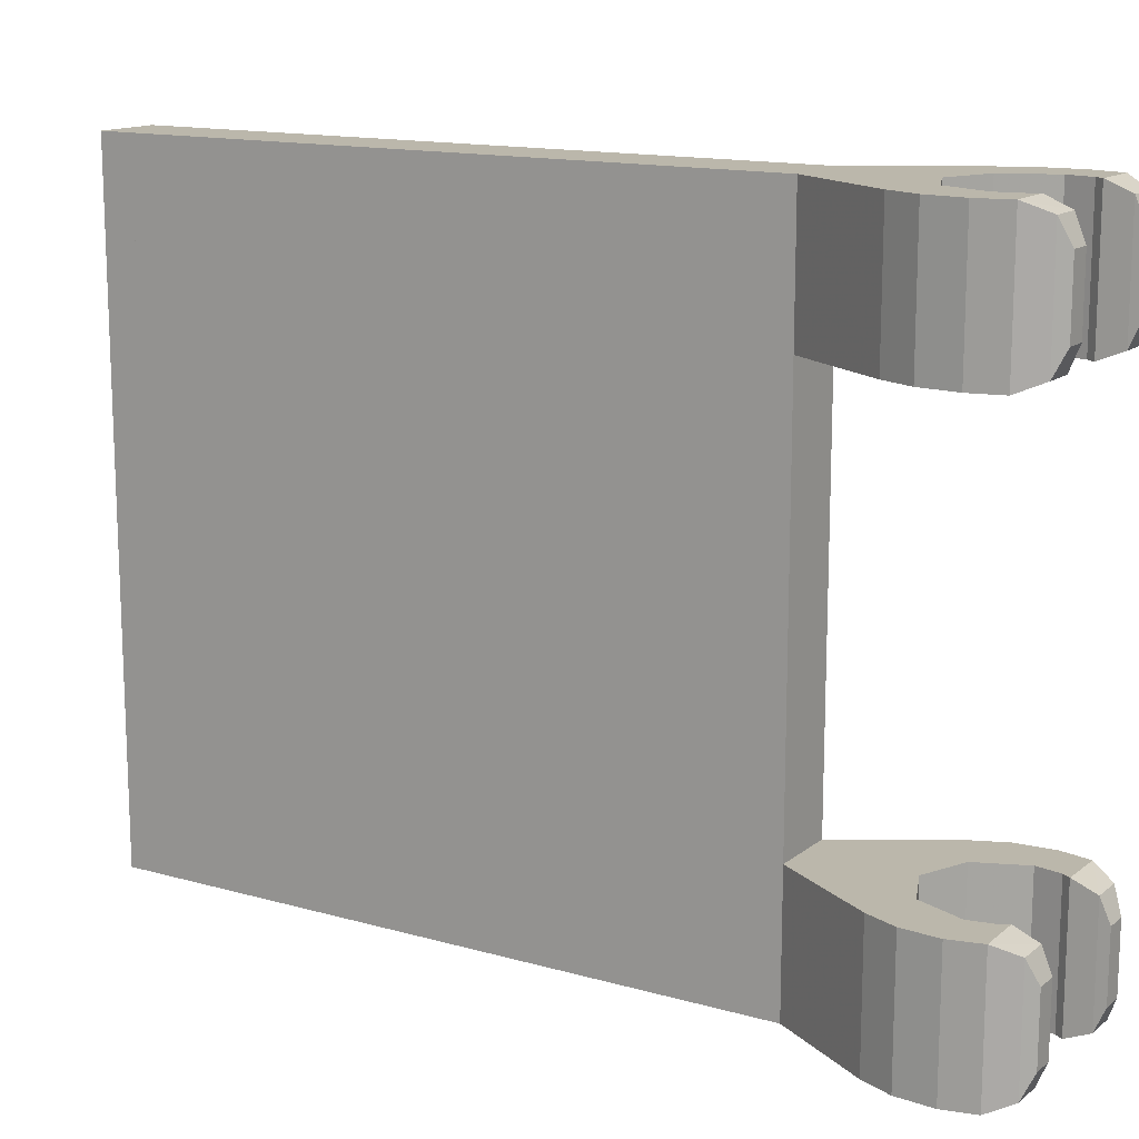
<metadata>
{"format":"obj","ext":"obj","renderer":"f3d","projection":"perspective","resolution":1024,"background":"white","views":[{"elev":14.2,"azim":121.9,"up":"+Y"}]}
</metadata>
<code>
v -0.1 1.6 0.5
v -0.1 0.4 0.5
v 0.1 0.4 0.5
v 0.1 1.6 0.5
v -0.1 0 2.5
v -0.1 2 2.5
v 0.1 2 2.5
v 0.1 0 2.5
v -0.1 2 2.5
v -0.1 2 0.5
v 0.1 2 0.5
v 0.1 2 2.5
v 0.1 0 2.5
v 0.1 0 0.5
v -0.1 0 0.5
v -0.1 0 2.5
v 0.1414 0 0.1414
v 0.2 0 0
v 0.2 0.4 0
v 0.1414 0.4 0.1414
v 0 0 0.2
v 0.1414 0 0.1414
v 0.1414 0.4 0.1414
v 0 0.4 0.2
v -0.1414 0 0.1414
v 0 0 0.2
v 0 0.4 0.2
v -0.1414 0.4 0.1414
v -0.2 0 0
v -0.1414 0 0.1414
v -0.1414 0.4 0.1414
v -0.2 0.4 0
v 0.2 0.4 0.2
v 0.1414 0.4 0.1414
v 0.2 0.4 0
v 0.2 0.4 0.2
v 0 0.4 0.2
v 0.1414 0.4 0.1414
v -0.2 0.4 0.2
v -0.1414 0.4 0.1414
v 0 0.4 0.2
v -0.2 0.4 0.2
v -0.2 0.4 0
v -0.1414 0.4 0.1414
v 0.2 0 0.2
v 0.1414 0 0.1414
v 0.2 0 0
v 0.2 0 0.2
v 0 0 0.2
v 0.1414 0 0.1414
v -0.2 0 0.2
v -0.1414 0 0.1414
v 0 0 0.2
v -0.2 0 0.2
v -0.2 0 0
v -0.1414 0 0.1414
v 0.3058 0 -0.1025
v 0.265 0.03 -0.1725
v 0.265 0.37 -0.1725
v 0.3058 0.4 -0.1025
v 0.2407 0.3 -0.2025
v 0.265 0.37 -0.1725
v 0.265 0.03 -0.1725
v 0.2407 0.1 -0.2025
v 0.3281 0.4 -0.0075
v 0.3281 0 -0.0075
v 0.3058 0 -0.1025
v 0.3058 0.4 -0.1025
v 0.17 0 -0.1
v 0.3058 0 -0.1025
v 0.3281 0 -0.0075
v 0.1848 0 -0.07654
v 0.172 0.03 -0.1725
v 0.265 0.03 -0.1725
v 0.3058 0 -0.1025
v 0.17 0 -0.1
v 0.17 0 -0.1
v 0.17 0.4 -0.1
v 0.172 0.37 -0.1725
v 0.172 0.03 -0.1725
v 0.17 0 -0.1
v 0.1848 0 -0.07654
v 0.1848 0.4 -0.07654
v 0.17 0.4 -0.1
v 0.172 0.03 -0.1725
v 0.172 0.37 -0.1725
v 0.175 0.3 -0.2025
v 0.175 0.1 -0.2025
v 0.1848 0.4 -0.07654
v 0.1848 0 -0.07654
v 0.2 0 0
v 0.2 0.4 0
v 0.3058 0.4 -0.1025
v 0.265 0.37 -0.1725
v 0.172 0.37 -0.1725
v 0.17 0.4 -0.1
v 0.3186 0.4 0.1066
v 0.3281 0.4 -0.0075
v 0.1848 0.4 -0.07654
v 0.2 0.4 0
v 0.17 0.4 -0.1
v 0.1848 0.4 -0.07654
v 0.3281 0.4 -0.0075
v 0.3058 0.4 -0.1025
v -0.175 0.1 -0.2025
v -0.175 0.3 -0.2025
v -0.172 0.37 -0.1725
v -0.172 0.03 -0.1725
v -0.17 0.4 -0.1
v -0.1848 0.4 -0.07654
v -0.1848 0 -0.07654
v -0.17 0 -0.1
v -0.172 0.03 -0.1725
v -0.172 0.37 -0.1725
v -0.17 0.4 -0.1
v -0.17 0 -0.1
v -0.2 0.4 0
v -0.2 0 0
v -0.1848 0 -0.07654
v -0.1848 0.4 -0.07654
v -0.17 0 -0.1
v -0.1848 0 -0.07654
v -0.3281 0 -0.0075
v -0.3058 0 -0.1025
v -0.3186 0 0.1066
v -0.3281 0 -0.0075
v -0.1848 0 -0.07654
v -0.2 0 0
v -0.172 0.03 -0.1725
v -0.17 0 -0.1
v -0.3058 0 -0.1025
v -0.265 0.03 -0.1725
v -0.3058 0.4 -0.1025
v -0.3058 0 -0.1025
v -0.3281 0 -0.0075
v -0.3281 0.4 -0.0075
v -0.2407 0.3 -0.2025
v -0.2407 0.1 -0.2025
v -0.265 0.03 -0.1725
v -0.265 0.37 -0.1725
v -0.3058 0 -0.1025
v -0.3058 0.4 -0.1025
v -0.265 0.37 -0.1725
v -0.265 0.03 -0.1725
v -0.17 0.4 -0.1
v -0.3058 0.4 -0.1025
v -0.3281 0.4 -0.0075
v -0.1848 0.4 -0.07654
v -0.3058 0.4 -0.1025
v -0.17 0.4 -0.1
v -0.172 0.37 -0.1725
v -0.265 0.37 -0.1725
v 0.2784 0.4 0.2046
v 0.3186 0.4 0.1066
v 0.2 0.4 0
v 0.2 0.4 0.2
v 0.2784 0 0.2046
v 0.2 0 0.2
v 0.2 0 0
v 0.3186 0 0.1066
v -0.2 0 0
v -0.2 0 0.2
v -0.2784 0 0.2046
v -0.3186 0 0.1066
v -0.2 0.4 0.2
v -0.2 0.4 0
v -0.3186 0.4 0.1066
v -0.2784 0.4 0.2046
v -0.1848 0.4 -0.07654
v -0.3281 0.4 -0.0075
v -0.3186 0.4 0.1066
v -0.2 0.4 0
v 0.1848 0 -0.07654
v 0.3281 0 -0.0075
v 0.3186 0 0.1066
v 0.2 0 0
v -0.2 0.4 0.2
v -0.2784 0.4 0.2046
v -0.1 0.4 0.5
v 0.2 0.4 0.2
v -0.2 0.4 0.2
v -0.1 0.4 0.5
v 0.1 0.4 0.5
v 0.1 0.4 0.5
v 0.2784 0.4 0.2046
v 0.2 0.4 0.2
v -0.2 0 0.2
v 0.2 0 0.2
v 0.1 0 0.5
v -0.1 0 0.5
v 0.2 0 0.2
v 0.2784 0 0.2046
v 0.1 0 0.5
v -0.1 0 0.5
v -0.2784 0 0.2046
v -0.2 0 0.2
v 0.172 0.03 -0.1725
v 0.175 0.1 -0.2025
v 0.2407 0.1 -0.2025
v 0.265 0.03 -0.1725
v 0.175 0.3 -0.2025
v 0.2407 0.3 -0.2025
v 0.2407 0.1 -0.2025
v 0.175 0.1 -0.2025
v 0.172 0.37 -0.1725
v 0.265 0.37 -0.1725
v 0.2407 0.3 -0.2025
v 0.175 0.3 -0.2025
v -0.175 0.3 -0.2025
v -0.2407 0.3 -0.2025
v -0.265 0.37 -0.1725
v -0.172 0.37 -0.1725
v -0.2407 0.3 -0.2025
v -0.175 0.3 -0.2025
v -0.175 0.1 -0.2025
v -0.2407 0.1 -0.2025
v -0.175 0.1 -0.2025
v -0.172 0.03 -0.1725
v -0.265 0.03 -0.1725
v -0.2407 0.1 -0.2025
v 0.3186 0.4 0.1066
v 0.3186 0 0.1066
v 0.3281 0 -0.0075
v 0.3281 0.4 -0.0075
v -0.3186 0 0.1066
v -0.3186 0.4 0.1066
v -0.3281 0.4 -0.0075
v -0.3281 0 -0.0075
v 0.1 0.4 0.5
v 0.1 0 0.5
v 0.2784 0 0.2046
v 0.2784 0.4 0.2046
v 0.3186 0 0.1066
v 0.3186 0.4 0.1066
v 0.2784 0.4 0.2046
v 0.2784 0 0.2046
v -0.2784 0.4 0.2046
v -0.2784 0 0.2046
v -0.1 0 0.5
v -0.1 0.4 0.5
v -0.2784 0 0.2046
v -0.2784 0.4 0.2046
v -0.3186 0.4 0.1066
v -0.3186 0 0.1066
v 0.1414 1.6 0.1414
v 0.2 1.6 0
v 0.2 2 0
v 0.1414 2 0.1414
v 0 1.6 0.2
v 0.1414 1.6 0.1414
v 0.1414 2 0.1414
v 0 2 0.2
v -0.1414 1.6 0.1414
v 0 1.6 0.2
v 0 2 0.2
v -0.1414 2 0.1414
v -0.2 1.6 0
v -0.1414 1.6 0.1414
v -0.1414 2 0.1414
v -0.2 2 0
v 0.2 2 0.2
v 0.1414 2 0.1414
v 0.2 2 0
v 0.2 2 0.2
v 0 2 0.2
v 0.1414 2 0.1414
v -0.2 2 0.2
v -0.1414 2 0.1414
v 0 2 0.2
v -0.2 2 0.2
v -0.2 2 0
v -0.1414 2 0.1414
v 0.2 1.6 0.2
v 0.1414 1.6 0.1414
v 0.2 1.6 0
v 0.2 1.6 0.2
v 0 1.6 0.2
v 0.1414 1.6 0.1414
v -0.2 1.6 0.2
v -0.1414 1.6 0.1414
v 0 1.6 0.2
v -0.2 1.6 0.2
v -0.2 1.6 0
v -0.1414 1.6 0.1414
v 0.3058 1.6 -0.1025
v 0.265 1.63 -0.1725
v 0.265 1.97 -0.1725
v 0.3058 2 -0.1025
v 0.2407 1.9 -0.2025
v 0.265 1.97 -0.1725
v 0.265 1.63 -0.1725
v 0.2407 1.7 -0.2025
v 0.3281 2 -0.0075
v 0.3281 1.6 -0.0075
v 0.3058 1.6 -0.1025
v 0.3058 2 -0.1025
v 0.17 1.6 -0.1
v 0.3058 1.6 -0.1025
v 0.3281 1.6 -0.0075
v 0.1848 1.6 -0.07654
v 0.172 1.63 -0.1725
v 0.265 1.63 -0.1725
v 0.3058 1.6 -0.1025
v 0.17 1.6 -0.1
v 0.17 1.6 -0.1
v 0.17 2 -0.1
v 0.172 1.97 -0.1725
v 0.172 1.63 -0.1725
v 0.17 1.6 -0.1
v 0.1848 1.6 -0.07654
v 0.1848 2 -0.07654
v 0.17 2 -0.1
v 0.172 1.63 -0.1725
v 0.172 1.97 -0.1725
v 0.175 1.9 -0.2025
v 0.175 1.7 -0.2025
v 0.1848 2 -0.07654
v 0.1848 1.6 -0.07654
v 0.2 1.6 0
v 0.2 2 0
v 0.3058 2 -0.1025
v 0.265 1.97 -0.1725
v 0.172 1.97 -0.1725
v 0.17 2 -0.1
v 0.3186 2 0.1066
v 0.3281 2 -0.0075
v 0.1848 2 -0.07654
v 0.2 2 0
v 0.17 2 -0.1
v 0.1848 2 -0.07654
v 0.3281 2 -0.0075
v 0.3058 2 -0.1025
v -0.175 1.7 -0.2025
v -0.175 1.9 -0.2025
v -0.172 1.97 -0.1725
v -0.172 1.63 -0.1725
v -0.17 2 -0.1
v -0.1848 2 -0.07654
v -0.1848 1.6 -0.07654
v -0.17 1.6 -0.1
v -0.172 1.63 -0.1725
v -0.172 1.97 -0.1725
v -0.17 2 -0.1
v -0.17 1.6 -0.1
v -0.2 2 0
v -0.2 1.6 0
v -0.1848 1.6 -0.07654
v -0.1848 2 -0.07654
v -0.17 1.6 -0.1
v -0.1848 1.6 -0.07654
v -0.3281 1.6 -0.0075
v -0.3058 1.6 -0.1025
v -0.3186 1.6 0.1066
v -0.3281 1.6 -0.0075
v -0.1848 1.6 -0.07654
v -0.2 1.6 0
v -0.172 1.63 -0.1725
v -0.17 1.6 -0.1
v -0.3058 1.6 -0.1025
v -0.265 1.63 -0.1725
v -0.3058 2 -0.1025
v -0.3058 1.6 -0.1025
v -0.3281 1.6 -0.0075
v -0.3281 2 -0.0075
v -0.2407 1.9 -0.2025
v -0.2407 1.7 -0.2025
v -0.265 1.63 -0.1725
v -0.265 1.97 -0.1725
v -0.3058 1.6 -0.1025
v -0.3058 2 -0.1025
v -0.265 1.97 -0.1725
v -0.265 1.63 -0.1725
v -0.17 2 -0.1
v -0.3058 2 -0.1025
v -0.3281 2 -0.0075
v -0.1848 2 -0.07654
v -0.3058 2 -0.1025
v -0.17 2 -0.1
v -0.172 1.97 -0.1725
v -0.265 1.97 -0.1725
v 0.2784 2 0.2046
v 0.3186 2 0.1066
v 0.2 2 0
v 0.2 2 0.2
v 0.2784 1.6 0.2046
v 0.2 1.6 0.2
v 0.2 1.6 0
v 0.3186 1.6 0.1066
v -0.2 1.6 0
v -0.2 1.6 0.2
v -0.2784 1.6 0.2046
v -0.3186 1.6 0.1066
v -0.2 2 0.2
v -0.2 2 0
v -0.3186 2 0.1066
v -0.2784 2 0.2046
v -0.1848 2 -0.07654
v -0.3281 2 -0.0075
v -0.3186 2 0.1066
v -0.2 2 0
v 0.1848 1.6 -0.07654
v 0.3281 1.6 -0.0075
v 0.3186 1.6 0.1066
v 0.2 1.6 0
v -0.2 2 0.2
v -0.2784 2 0.2046
v -0.1 2 0.5
v 0.2 2 0.2
v -0.2 2 0.2
v -0.1 2 0.5
v 0.1 2 0.5
v 0.1 2 0.5
v 0.2784 2 0.2046
v 0.2 2 0.2
v -0.2 1.6 0.2
v 0.2 1.6 0.2
v 0.1 1.6 0.5
v -0.1 1.6 0.5
v 0.2 1.6 0.2
v 0.2784 1.6 0.2046
v 0.1 1.6 0.5
v -0.1 1.6 0.5
v -0.2784 1.6 0.2046
v -0.2 1.6 0.2
v 0.172 1.63 -0.1725
v 0.175 1.7 -0.2025
v 0.2407 1.7 -0.2025
v 0.265 1.63 -0.1725
v 0.175 1.9 -0.2025
v 0.2407 1.9 -0.2025
v 0.2407 1.7 -0.2025
v 0.175 1.7 -0.2025
v 0.172 1.97 -0.1725
v 0.265 1.97 -0.1725
v 0.2407 1.9 -0.2025
v 0.175 1.9 -0.2025
v -0.175 1.9 -0.2025
v -0.2407 1.9 -0.2025
v -0.265 1.97 -0.1725
v -0.172 1.97 -0.1725
v -0.2407 1.9 -0.2025
v -0.175 1.9 -0.2025
v -0.175 1.7 -0.2025
v -0.2407 1.7 -0.2025
v -0.175 1.7 -0.2025
v -0.172 1.63 -0.1725
v -0.265 1.63 -0.1725
v -0.2407 1.7 -0.2025
v 0.3186 2 0.1066
v 0.3186 1.6 0.1066
v 0.3281 1.6 -0.0075
v 0.3281 2 -0.0075
v -0.3186 1.6 0.1066
v -0.3186 2 0.1066
v -0.3281 2 -0.0075
v -0.3281 1.6 -0.0075
v 0.1 2 0.5
v 0.1 1.6 0.5
v 0.2784 1.6 0.2046
v 0.2784 2 0.2046
v 0.3186 1.6 0.1066
v 0.3186 2 0.1066
v 0.2784 2 0.2046
v 0.2784 1.6 0.2046
v -0.2784 2 0.2046
v -0.2784 1.6 0.2046
v -0.1 1.6 0.5
v -0.1 2 0.5
v -0.2784 1.6 0.2046
v -0.2784 2 0.2046
v -0.3186 2 0.1066
v -0.3186 1.6 0.1066
v 0.1 0.475 0.65
v 0.1 0.475 1
v 0.1 0.125 1
v 0.1 0.125 0.65
v 0.1 0.825 0.65
v 0.1 0.825 1
v 0.1 0.475 1
v 0.1 0.475 0.65
v 0.1 1.175 0.65
v 0.1 1.175 1
v 0.1 0.825 1
v 0.1 0.825 0.65
v 0.1 1.525 0.65
v 0.1 1.525 1
v 0.1 1.175 1
v 0.1 1.175 0.65
v 0.1 1.875 0.65
v 0.1 1.875 1
v 0.1 1.525 1
v 0.1 1.525 0.65
v 0.1 0.475 1
v 0.1 0.475 1.35
v 0.1 0.125 1.35
v 0.1 0.125 1
v 0.1 0.825 1
v 0.1 0.825 1.35
v 0.1 0.475 1.35
v 0.1 0.475 1
v 0.1 1.175 1
v 0.1 1.175 1.35
v 0.1 0.825 1.35
v 0.1 0.825 1
v 0.1 1.525 1
v 0.1 1.525 1.35
v 0.1 1.175 1.35
v 0.1 1.175 1
v 0.1 1.875 1
v 0.1 1.875 1.35
v 0.1 1.525 1.35
v 0.1 1.525 1
v 0.1 0.475 1.35
v 0.1 0.475 1.7
v 0.1 0.125 1.7
v 0.1 0.125 1.35
v 0.1 0.825 1.35
v 0.1 0.825 1.7
v 0.1 0.475 1.7
v 0.1 0.475 1.35
v 0.1 1.175 1.35
v 0.1 1.175 1.7
v 0.1 0.825 1.7
v 0.1 0.825 1.35
v 0.1 1.525 1.35
v 0.1 1.525 1.7
v 0.1 1.175 1.7
v 0.1 1.175 1.35
v 0.1 1.875 1.35
v 0.1 1.875 1.7
v 0.1 1.525 1.7
v 0.1 1.525 1.35
v 0.1 0.475 1.7
v 0.1 0.475 2.05
v 0.1 0.125 2.05
v 0.1 0.125 1.7
v 0.1 0.825 1.7
v 0.1 0.825 2.05
v 0.1 0.475 2.05
v 0.1 0.475 1.7
v 0.1 1.175 1.7
v 0.1 1.175 2.05
v 0.1 0.825 2.05
v 0.1 0.825 1.7
v 0.1 1.525 1.7
v 0.1 1.525 2.05
v 0.1 1.175 2.05
v 0.1 1.175 1.7
v 0.1 1.875 1.7
v 0.1 1.875 2.05
v 0.1 1.525 2.05
v 0.1 1.525 1.7
v 0.1 0.475 2.05
v 0.1 0.475 2.4
v 0.1 0.125 2.4
v 0.1 0.125 2.05
v 0.1 0.825 2.05
v 0.1 0.825 2.4
v 0.1 0.475 2.4
v 0.1 0.475 2.05
v 0.1 1.175 2.05
v 0.1 1.175 2.4
v 0.1 0.825 2.4
v 0.1 0.825 2.05
v 0.1 1.525 2.05
v 0.1 1.525 2.4
v 0.1 1.175 2.4
v 0.1 1.175 2.05
v 0.1 1.875 2.05
v 0.1 1.875 2.4
v 0.1 1.525 2.4
v 0.1 1.525 2.05
v 0.1 0.125 0.65
v 0.1 0.125 2.4
v 0.1 0 2.5
v 0.1 0 0.5
v 0.1 2 0.5
v 0.1 1.875 0.65
v 0.1 0.125 0.65
v 0.1 0 0.5
v 0.1 2 2.5
v 0.1 1.875 2.4
v 0.1 1.875 0.65
v 0.1 2 0.5
v 0.1 0 2.5
v 0.1 0.125 2.4
v 0.1 1.875 2.4
v 0.1 2 2.5
v -0.1 0.125 0.65
v -0.1 0.125 1
v -0.1 0.475 1
v -0.1 0.475 0.65
v -0.1 0.475 0.65
v -0.1 0.475 1
v -0.1 0.825 1
v -0.1 0.825 0.65
v -0.1 0.825 0.65
v -0.1 0.825 1
v -0.1 1.175 1
v -0.1 1.175 0.65
v -0.1 1.175 0.65
v -0.1 1.175 1
v -0.1 1.525 1
v -0.1 1.525 0.65
v -0.1 1.525 0.65
v -0.1 1.525 1
v -0.1 1.875 1
v -0.1 1.875 0.65
v -0.1 0.125 1
v -0.1 0.125 1.35
v -0.1 0.475 1.35
v -0.1 0.475 1
v -0.1 0.475 1
v -0.1 0.475 1.35
v -0.1 0.825 1.35
v -0.1 0.825 1
v -0.1 0.825 1
v -0.1 0.825 1.35
v -0.1 1.175 1.35
v -0.1 1.175 1
v -0.1 1.175 1
v -0.1 1.175 1.35
v -0.1 1.525 1.35
v -0.1 1.525 1
v -0.1 1.525 1
v -0.1 1.525 1.35
v -0.1 1.875 1.35
v -0.1 1.875 1
v -0.1 0.125 1.35
v -0.1 0.125 1.7
v -0.1 0.475 1.7
v -0.1 0.475 1.35
v -0.1 0.475 1.35
v -0.1 0.475 1.7
v -0.1 0.825 1.7
v -0.1 0.825 1.35
v -0.1 0.825 1.35
v -0.1 0.825 1.7
v -0.1 1.175 1.7
v -0.1 1.175 1.35
v -0.1 1.175 1.35
v -0.1 1.175 1.7
v -0.1 1.525 1.7
v -0.1 1.525 1.35
v -0.1 1.525 1.35
v -0.1 1.525 1.7
v -0.1 1.875 1.7
v -0.1 1.875 1.35
v -0.1 0.125 1.7
v -0.1 0.125 2.05
v -0.1 0.475 2.05
v -0.1 0.475 1.7
v -0.1 0.475 1.7
v -0.1 0.475 2.05
v -0.1 0.825 2.05
v -0.1 0.825 1.7
v -0.1 0.825 1.7
v -0.1 0.825 2.05
v -0.1 1.175 2.05
v -0.1 1.175 1.7
v -0.1 1.175 1.7
v -0.1 1.175 2.05
v -0.1 1.525 2.05
v -0.1 1.525 1.7
v -0.1 1.525 1.7
v -0.1 1.525 2.05
v -0.1 1.875 2.05
v -0.1 1.875 1.7
v -0.1 0.125 2.05
v -0.1 0.125 2.4
v -0.1 0.475 2.4
v -0.1 0.475 2.05
v -0.1 0.475 2.05
v -0.1 0.475 2.4
v -0.1 0.825 2.4
v -0.1 0.825 2.05
v -0.1 0.825 2.05
v -0.1 0.825 2.4
v -0.1 1.175 2.4
v -0.1 1.175 2.05
v -0.1 1.175 2.05
v -0.1 1.175 2.4
v -0.1 1.525 2.4
v -0.1 1.525 2.05
v -0.1 1.525 2.05
v -0.1 1.525 2.4
v -0.1 1.875 2.4
v -0.1 1.875 2.05
v -0.1 0 0.5
v -0.1 0 2.5
v -0.1 0.125 2.4
v -0.1 0.125 0.65
v -0.1 0 0.5
v -0.1 0.125 0.65
v -0.1 1.875 0.65
v -0.1 2 0.5
v -0.1 2 0.5
v -0.1 1.875 0.65
v -0.1 1.875 2.4
v -0.1 2 2.5
v -0.1 2 2.5
v -0.1 1.875 2.4
v -0.1 0.125 2.4
v -0.1 0 2.5
g mesh794626
f 1 3 2
f 3 1 4
g mesh794628
f 5 7 6
f 7 5 8
f 9 11 10
f 11 9 12
f 13 15 14
f 15 13 16
g mesh794633
f 17 19 18
f 19 17 20
f 21 23 22
f 23 21 24
f 25 27 26
f 27 25 28
f 29 31 30
f 31 29 32
g mesh794637
f 33 35 34
f 36 38 37
f 39 41 40
f 42 44 43
g mesh794639
f 45 46 47
f 48 49 50
f 51 52 53
f 54 55 56
g mesh794641
f 57 58 59
f 59 60 57
f 61 62 63
f 63 64 61
g mesh794642
f 65 66 67
f 67 68 65
f 69 70 71
f 71 72 69
f 73 74 75
f 75 76 73
f 77 78 79
f 79 80 77
g mesh794644
f 81 82 83
f 83 84 81
f 85 86 87
f 87 88 85
g mesh794646
f 89 90 91
f 91 92 89
f 93 94 95
f 95 96 93
f 97 98 99
f 99 100 97
f 101 102 103
f 103 104 101
g mesh794648
f 105 106 107
f 107 108 105
g mesh794649
f 109 110 111
f 111 112 109
f 113 114 115
f 115 116 113
g mesh794651
f 117 118 119
f 119 120 117
f 121 122 123
f 123 124 121
f 125 126 127
f 127 128 125
f 129 130 131
f 131 132 129
g mesh794653
f 133 134 135
f 135 136 133
f 137 138 139
f 139 140 137
f 141 142 143
f 143 144 141
f 145 146 147
f 147 148 145
f 149 150 151
f 151 152 149
g mesh794655
f 153 154 155
f 155 156 153
f 157 158 159
f 159 160 157
f 161 162 163
f 163 164 161
f 165 166 167
f 167 168 165
g mesh794656
f 169 170 171
f 171 172 169
f 173 174 175
f 175 176 173
f 177 178 179
f 180 181 182
f 182 183 180
f 184 185 186
f 187 188 189
f 189 190 187
f 191 192 193
f 194 195 196
g mesh794657
f 197 198 199
f 199 200 197
g mesh794658
f 201 202 203
f 203 204 201
f 205 206 207
f 207 208 205
f 209 210 211
f 211 212 209
g mesh794660
f 213 214 215
f 215 216 213
f 217 218 219
f 219 220 217
g mesh794663
f 221 222 223
f 223 224 221
g mesh794665
f 225 226 227
f 227 228 225
g mesh794667
f 229 230 231
f 231 232 229
g mesh794669
f 233 234 235
f 235 236 233
g mesh794671
f 237 238 239
f 239 240 237
g mesh794673
f 241 242 243
f 243 244 241
g mesh794679
f 245 247 246
f 247 245 248
f 249 251 250
f 251 249 252
f 253 255 254
f 255 253 256
f 257 259 258
f 259 257 260
g mesh794683
f 261 263 262
f 264 266 265
f 267 269 268
f 270 272 271
g mesh794685
f 273 274 275
f 276 277 278
f 279 280 281
f 282 283 284
g mesh794687
f 285 286 287
f 287 288 285
f 289 290 291
f 291 292 289
g mesh794688
f 293 294 295
f 295 296 293
f 297 298 299
f 299 300 297
f 301 302 303
f 303 304 301
f 305 306 307
f 307 308 305
g mesh794690
f 309 310 311
f 311 312 309
f 313 314 315
f 315 316 313
g mesh794692
f 317 318 319
f 319 320 317
f 321 322 323
f 323 324 321
f 325 326 327
f 327 328 325
f 329 330 331
f 331 332 329
g mesh794694
f 333 334 335
f 335 336 333
g mesh794695
f 337 338 339
f 339 340 337
f 341 342 343
f 343 344 341
g mesh794697
f 345 346 347
f 347 348 345
f 349 350 351
f 351 352 349
f 353 354 355
f 355 356 353
f 357 358 359
f 359 360 357
g mesh794699
f 361 362 363
f 363 364 361
f 365 366 367
f 367 368 365
f 369 370 371
f 371 372 369
f 373 374 375
f 375 376 373
f 377 378 379
f 379 380 377
g mesh794701
f 381 382 383
f 383 384 381
f 385 386 387
f 387 388 385
f 389 390 391
f 391 392 389
f 393 394 395
f 395 396 393
g mesh794702
f 397 398 399
f 399 400 397
f 401 402 403
f 403 404 401
f 405 406 407
f 408 409 410
f 410 411 408
f 412 413 414
f 415 416 417
f 417 418 415
f 419 420 421
f 422 423 424
g mesh794703
f 425 426 427
f 427 428 425
g mesh794704
f 429 430 431
f 431 432 429
f 433 434 435
f 435 436 433
f 437 438 439
f 439 440 437
g mesh794706
f 441 442 443
f 443 444 441
f 445 446 447
f 447 448 445
g mesh794709
f 449 450 451
f 451 452 449
g mesh794711
f 453 454 455
f 455 456 453
g mesh794713
f 457 458 459
f 459 460 457
g mesh794715
f 461 462 463
f 463 464 461
g mesh794717
f 465 466 467
f 467 468 465
g mesh794719
f 469 470 471
f 471 472 469
f 473 474 475
f 475 476 473
f 477 478 479
f 479 480 477
f 481 482 483
f 483 484 481
f 485 486 487
f 487 488 485
f 489 490 491
f 491 492 489
f 493 494 495
f 495 496 493
f 497 498 499
f 499 500 497
f 501 502 503
f 503 504 501
f 505 506 507
f 507 508 505
f 509 510 511
f 511 512 509
f 513 514 515
f 515 516 513
f 517 518 519
f 519 520 517
f 521 522 523
f 523 524 521
f 525 526 527
f 527 528 525
f 529 530 531
f 531 532 529
f 533 534 535
f 535 536 533
f 537 538 539
f 539 540 537
f 541 542 543
f 543 544 541
f 545 546 547
f 547 548 545
f 549 550 551
f 551 552 549
f 553 554 555
f 555 556 553
f 557 558 559
f 559 560 557
f 561 562 563
f 563 564 561
f 565 566 567
f 567 568 565
f 569 570 571
f 571 572 569
f 573 574 575
f 575 576 573
f 577 578 579
f 579 580 577
f 581 582 583
f 583 584 581
f 585 586 587
f 587 588 585
f 589 590 591
f 591 592 589
f 593 594 595
f 595 596 593
f 597 598 599
f 599 600 597
f 601 602 603
f 603 604 601
f 605 606 607
f 607 608 605
f 609 610 611
f 611 612 609
f 613 614 615
f 615 616 613
f 617 618 619
f 619 620 617
f 621 622 623
f 623 624 621
f 625 626 627
f 627 628 625
f 629 630 631
f 631 632 629
f 633 634 635
f 635 636 633
f 637 638 639
f 639 640 637
f 641 642 643
f 643 644 641
f 645 646 647
f 647 648 645
f 649 650 651
f 651 652 649
f 653 654 655
f 655 656 653
f 657 658 659
f 659 660 657
f 661 662 663
f 663 664 661
f 665 666 667
f 667 668 665
f 669 670 671
f 671 672 669
f 673 674 675
f 675 676 673
f 677 678 679
f 679 680 677
f 681 682 683
f 683 684 681
f 685 686 687
f 687 688 685
f 689 690 691
f 691 692 689
f 693 694 695
f 695 696 693
f 697 698 699
f 699 700 697
f 701 702 703
f 703 704 701

</code>
